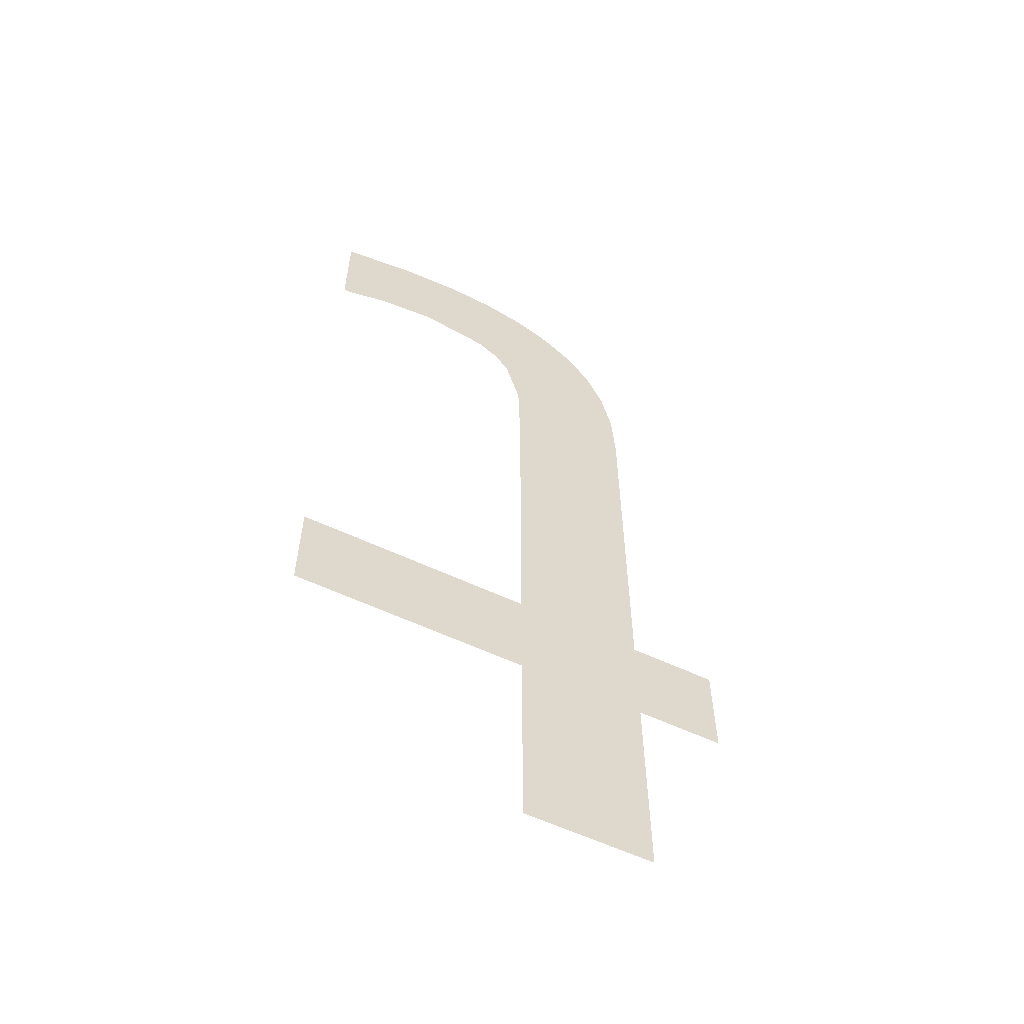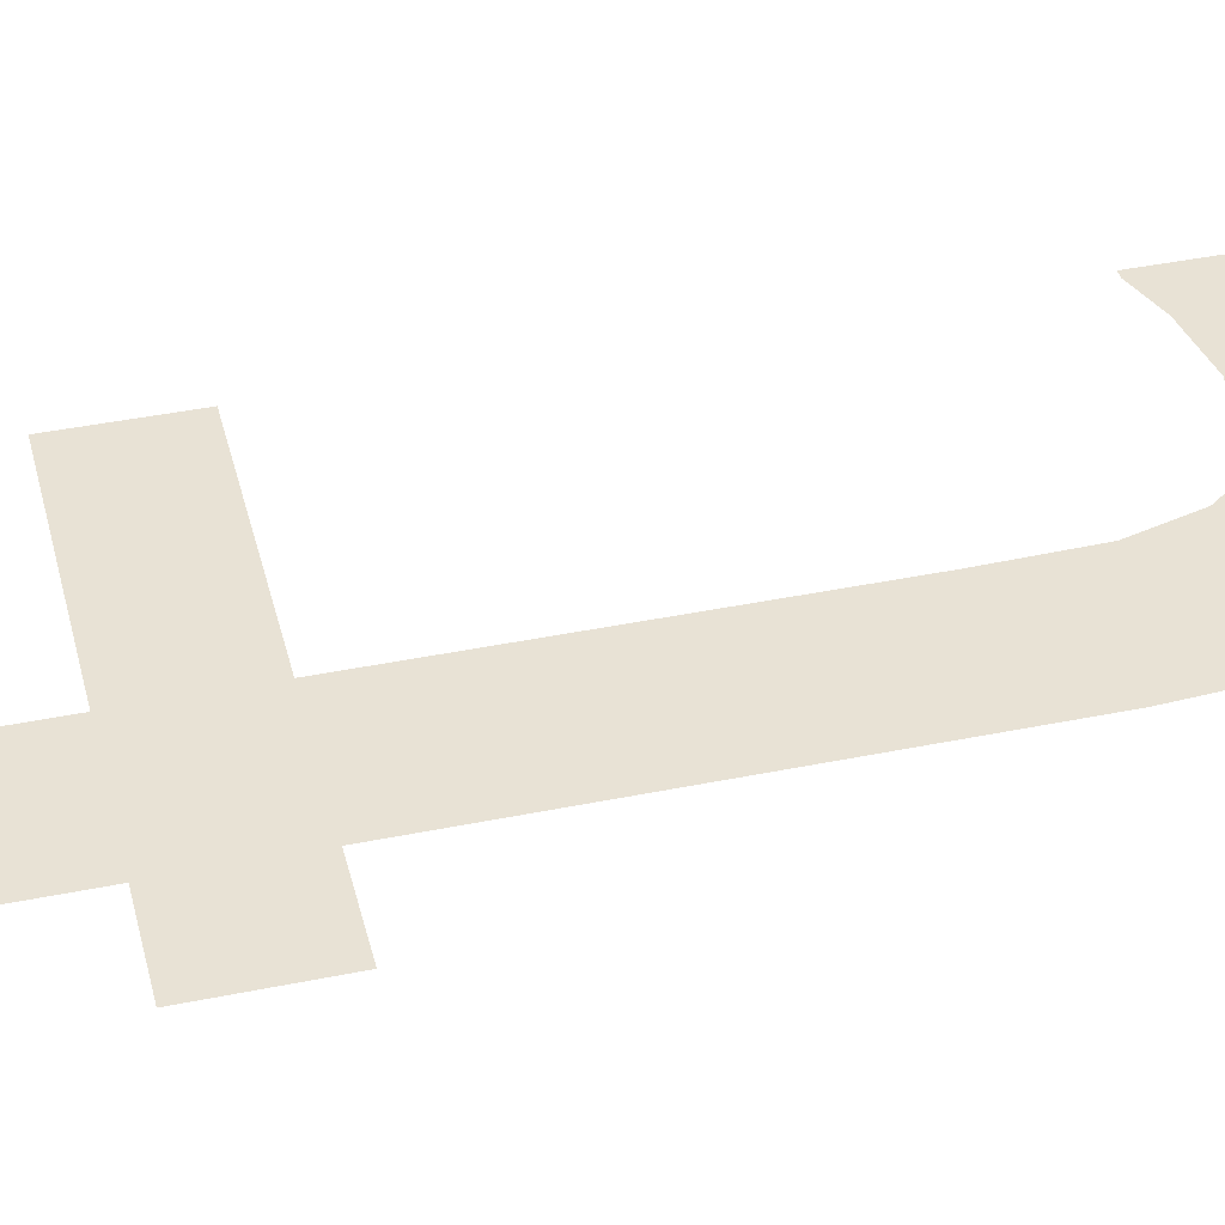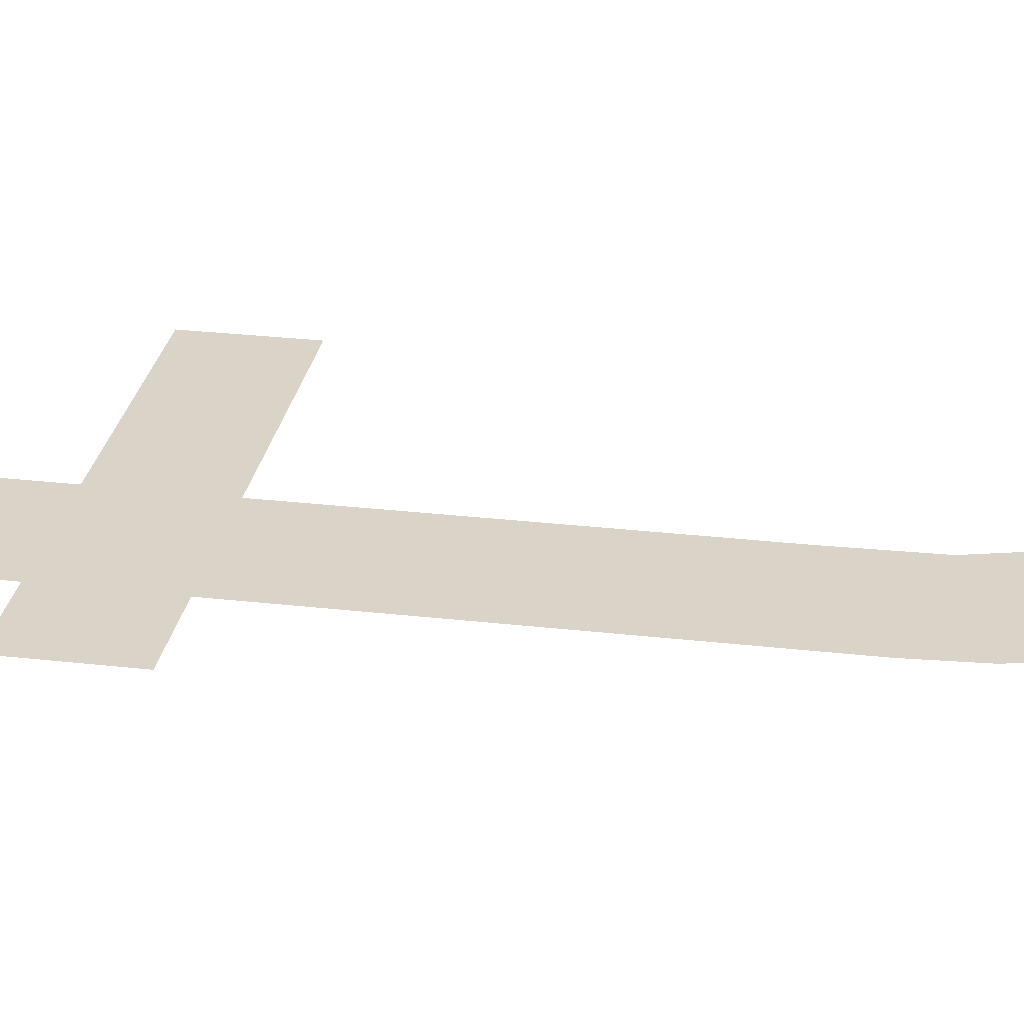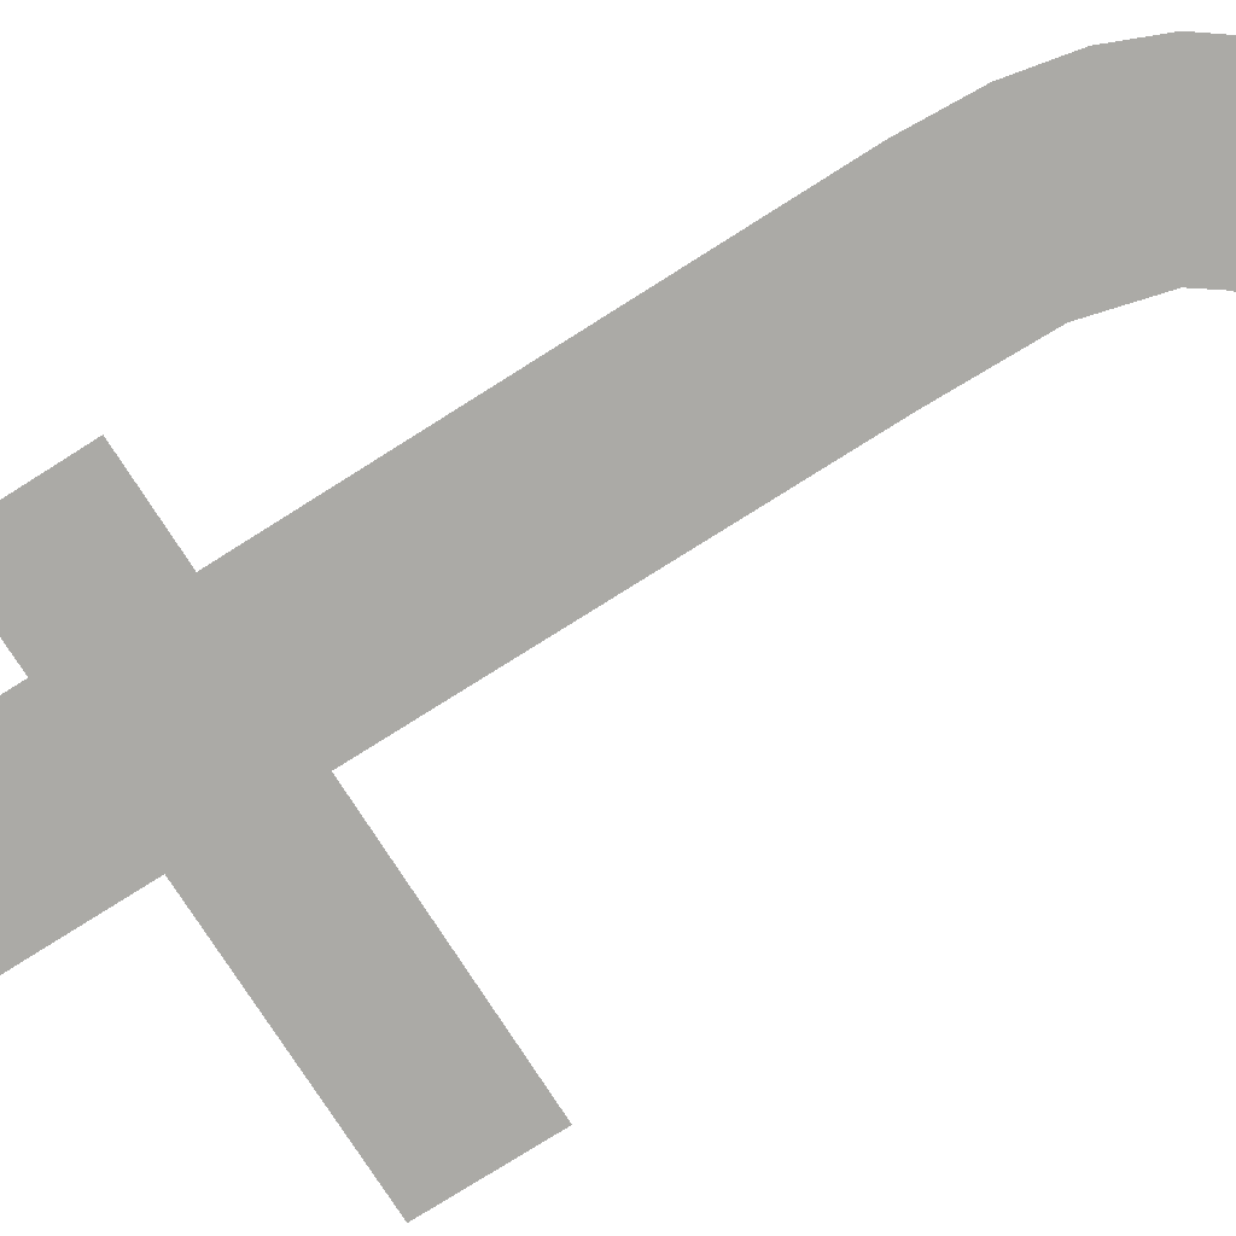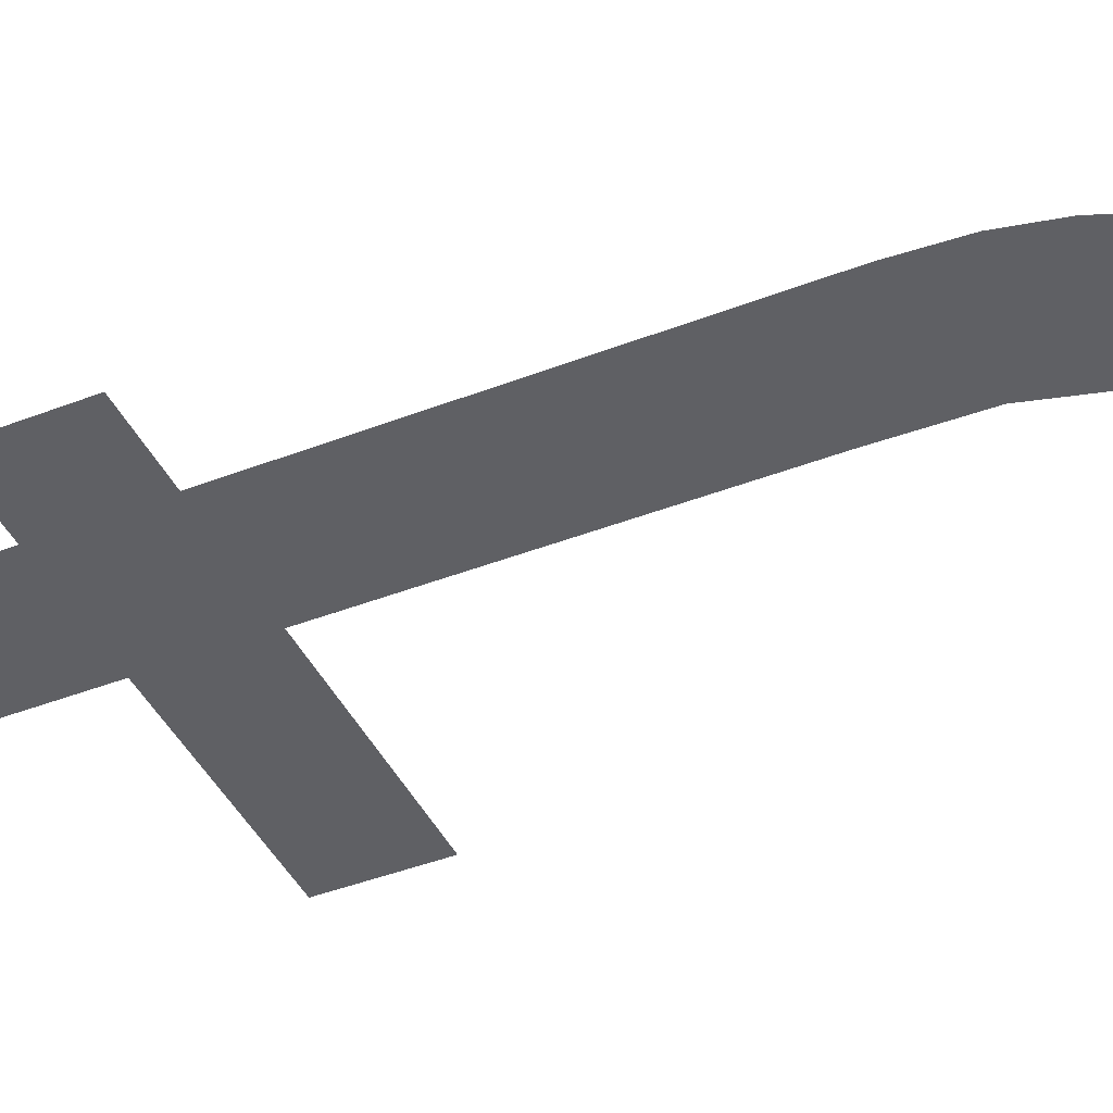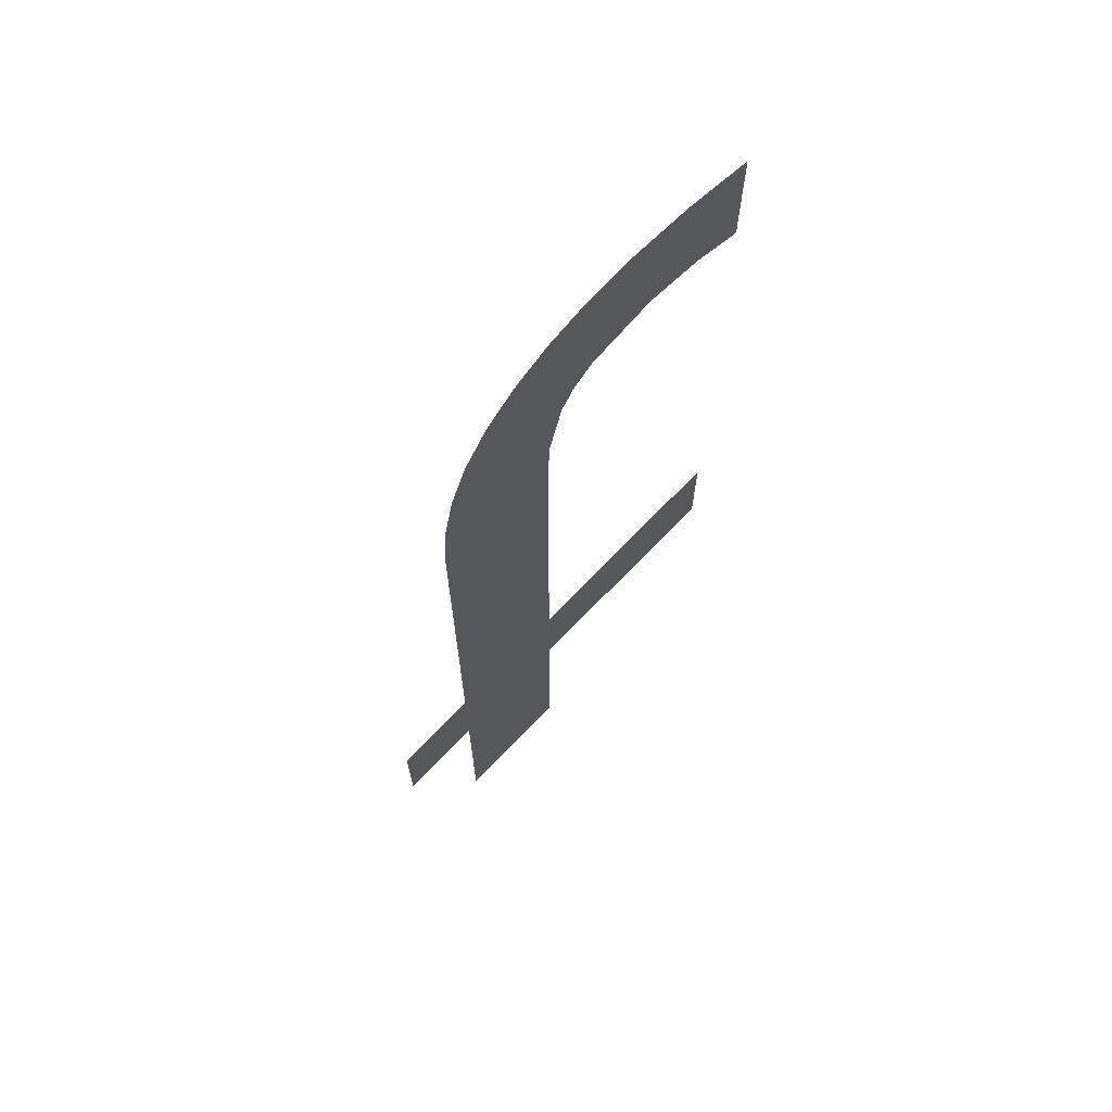
<metadata>
{"format":"obj","ext":"obj","renderer":"f3d","projection":"perspective","resolution":1024,"background":"white","views":[{"elev":-59.1,"azim":154.2,"up":"+Z"},{"elev":40.9,"azim":-104.0,"up":"+Y"},{"elev":28.4,"azim":-80.2,"up":"+Y"},{"elev":-75.7,"azim":-57.6,"up":"+Y"},{"elev":-43.3,"azim":-65.4,"up":"+Y"},{"elev":69.4,"azim":-46.4,"up":"+Z"}]}
</metadata>
<code>
o mesh33/mesh33-geometry#mesh33-geometry
v 0.2032 -0.1202 -0.05305
v 0.2014 -0.1202 -0.05222
v 0.2014 -0.1202 -0.05305
v 0.2032 -0.1202 -0.05222
v 0.2014 -0.1202 -0.04938
v 0.2014 -0.1202 -0.05476
v 0.2011 -0.1202 -0.04724
v 0.2009 -0.1202 -0.04744
v 0.2014 -0.1202 -0.04709
v 0.2007 -0.1202 -0.04771
v 0.2014 -0.1202 -0.04869
v 0.2005 -0.1202 -0.04804
v 0.2017 -0.1202 -0.047
v 0.2004 -0.1202 -0.04845
v 0.2015 -0.1202 -0.04823
v 0.2004 -0.1202 -0.04892
v 0.2017 -0.1202 -0.04806
v 0.2004 -0.1202 -0.05222
v 0.2018 -0.1202 -0.04795
v 0.2004 -0.1202 -0.05305
v 0.2021 -0.1202 -0.04698
v 0.2004 -0.1202 -0.05476
v 0.1997 -0.1202 -0.05222
v 0.2024 -0.1202 -0.04786
v 0.1997 -0.1202 -0.05305
v 0.2027 -0.1202 -0.04702
v 0.2029 -0.1202 -0.04793
v 0.2032 -0.1202 -0.04715
v 0.2032 -0.1202 -0.04805
v 0.2032 -0.1202 -0.04805
f 1 2 3
f 2 1 4
f 3 2 1
f 4 1 2
f 5 3 2
f 2 3 5
f 5 6 3
f 3 6 5
f 7 6 5
f 5 6 7
f 8 6 7
f 7 6 8
f 7 5 9
f 9 5 7
f 10 6 8
f 8 6 10
f 9 5 11
f 11 5 9
f 12 6 10
f 10 6 12
f 9 11 13
f 13 11 9
f 14 6 12
f 12 6 14
f 13 11 15
f 15 11 13
f 16 6 14
f 14 6 16
f 13 15 17
f 17 15 13
f 18 6 16
f 16 6 18
f 13 17 19
f 19 17 13
f 20 6 18
f 18 6 20
f 13 19 21
f 21 19 13
f 6 20 22
f 22 20 6
f 23 20 18
f 18 20 23
f 21 19 24
f 24 19 21
f 20 23 25
f 25 23 20
f 21 24 26
f 26 24 21
f 26 24 27
f 27 24 26
f 26 27 28
f 28 27 26
f 28 27 29
f 29 27 28
f 28 29 30
f 30 29 28

</code>
